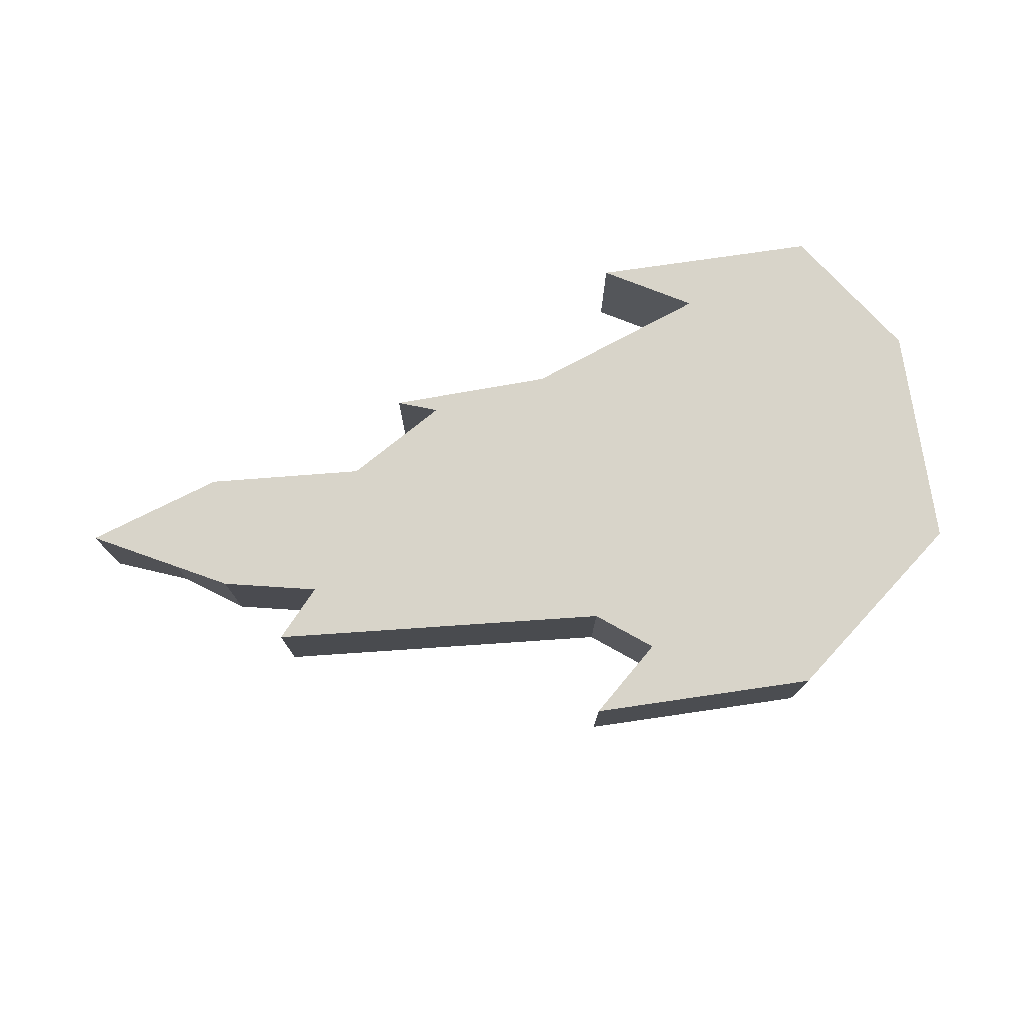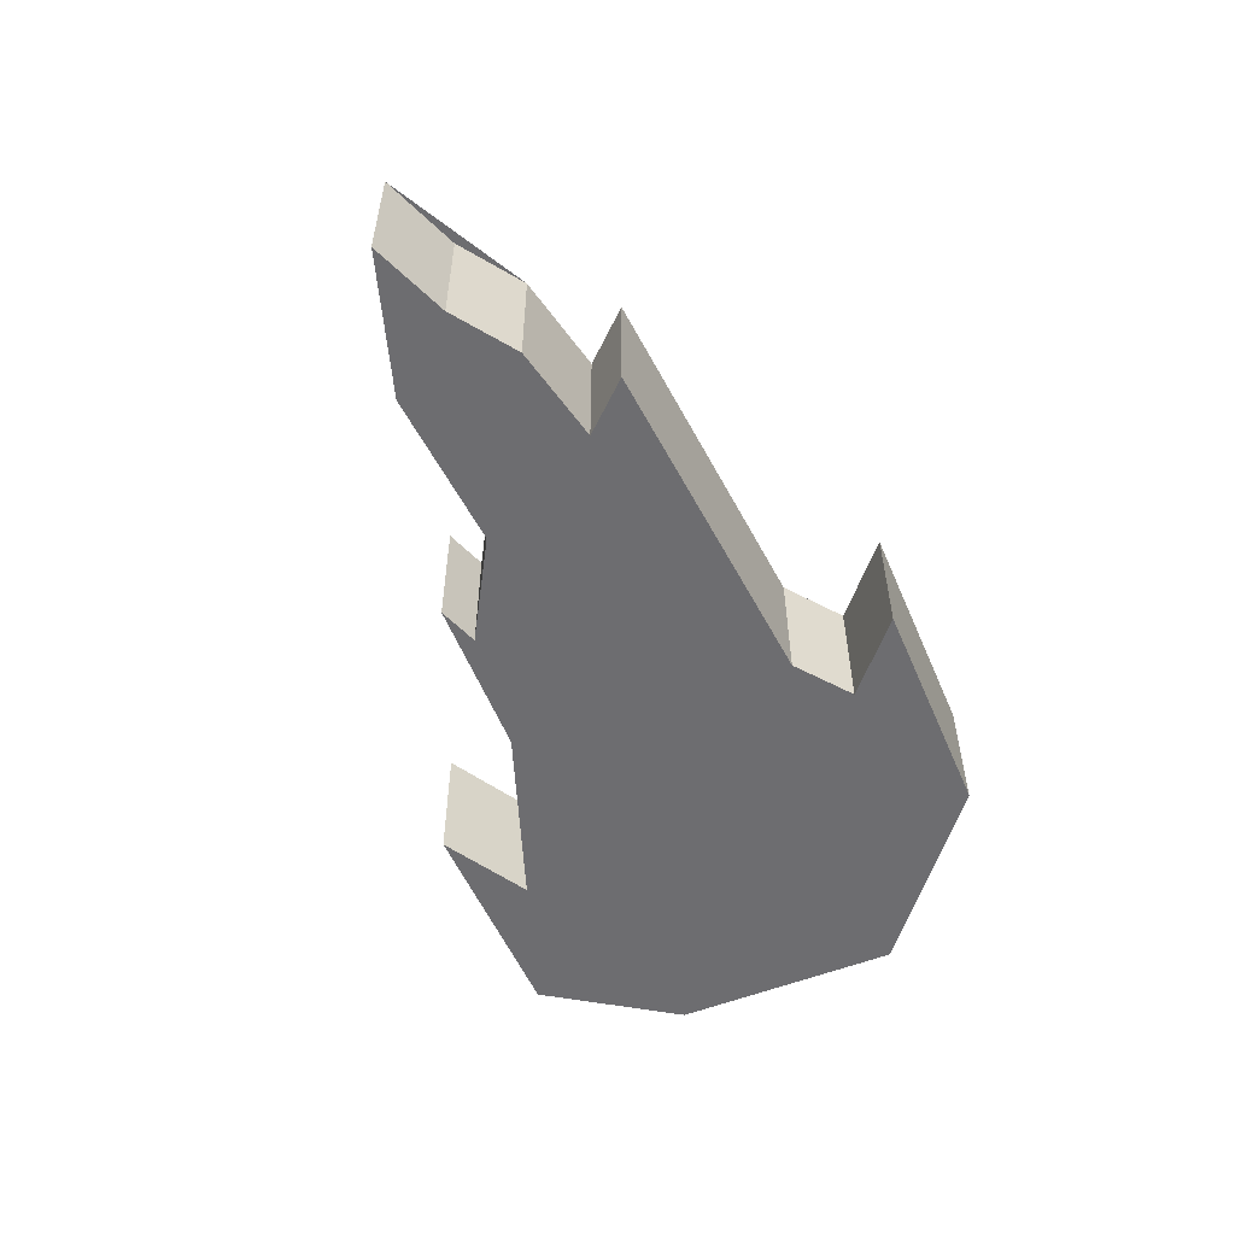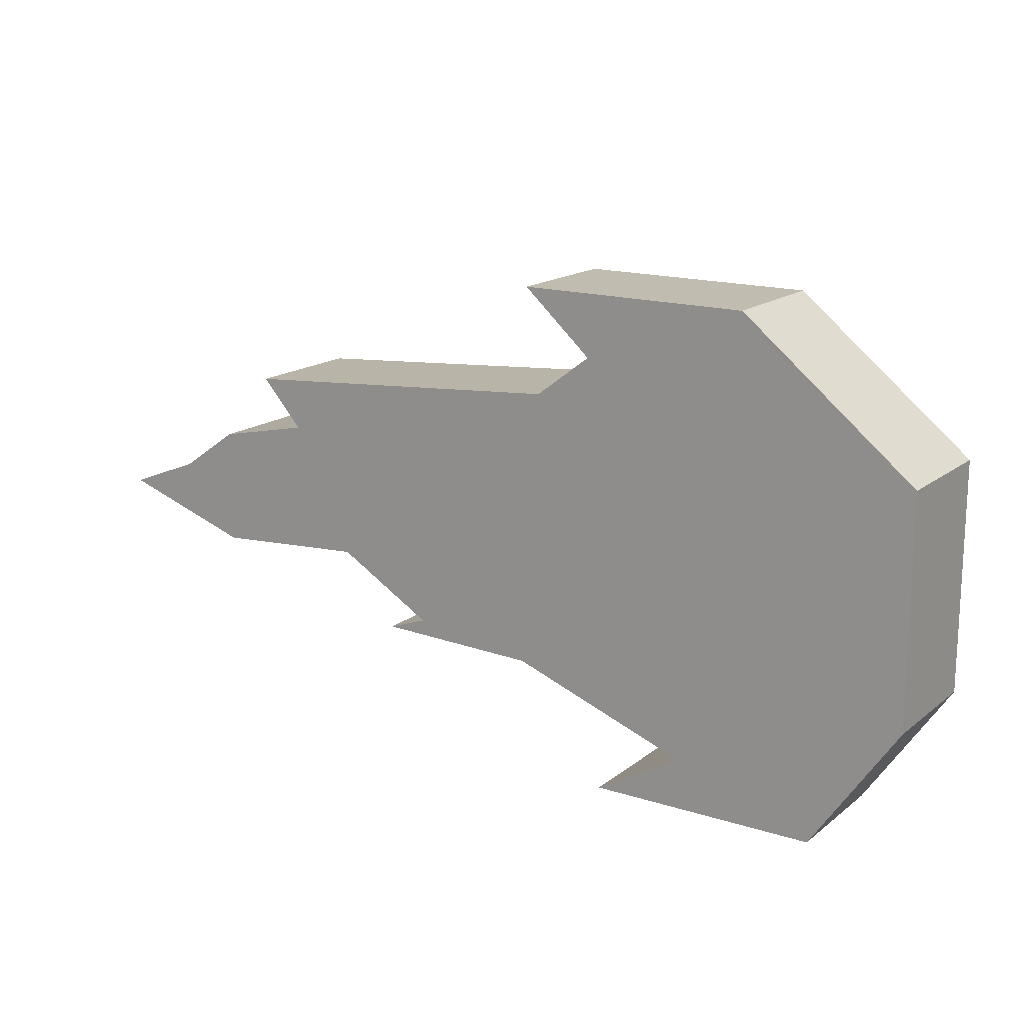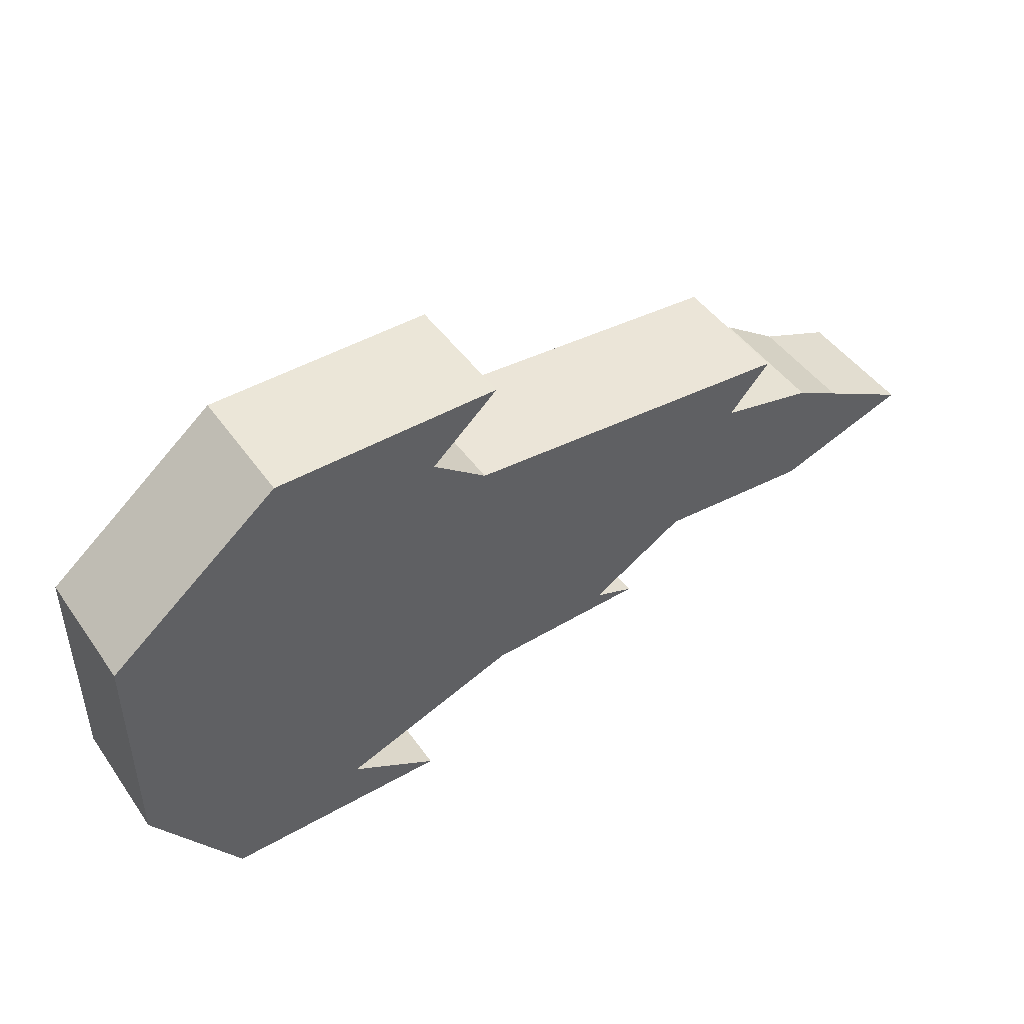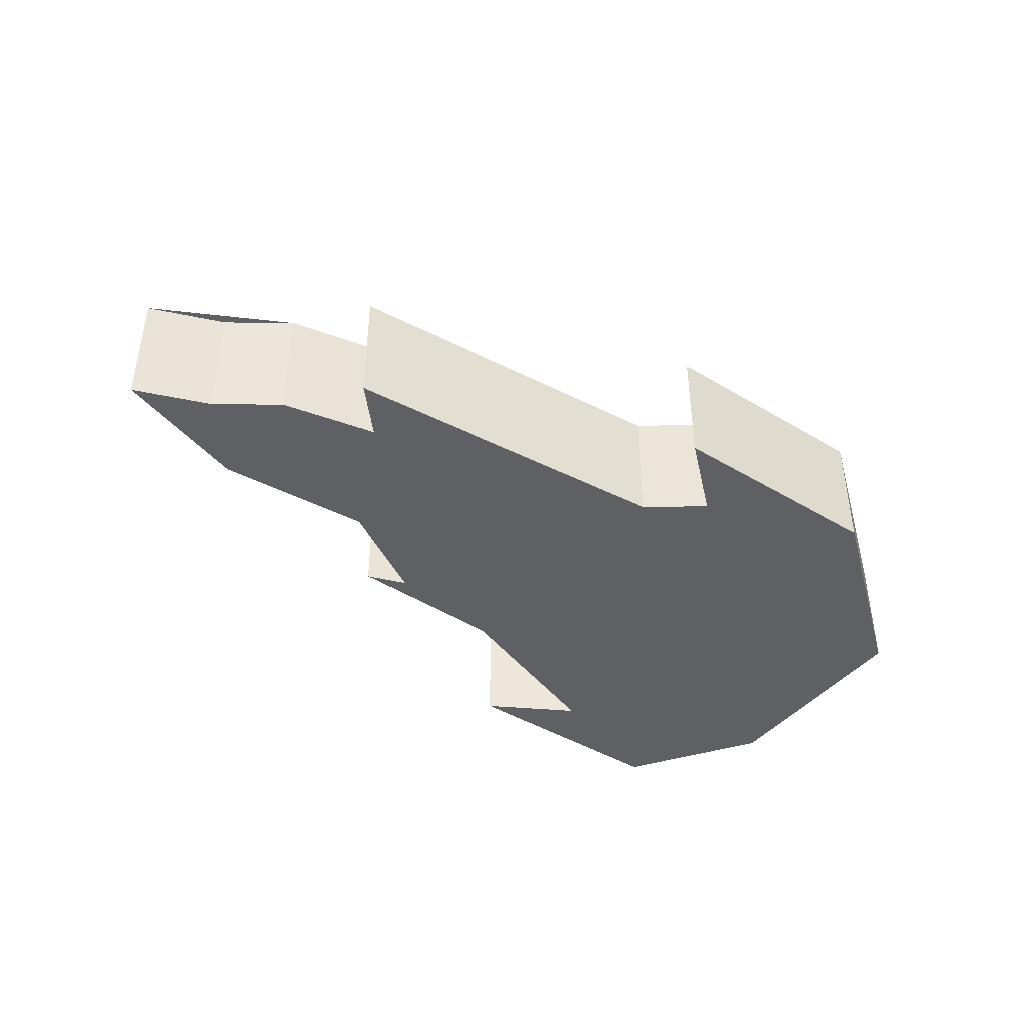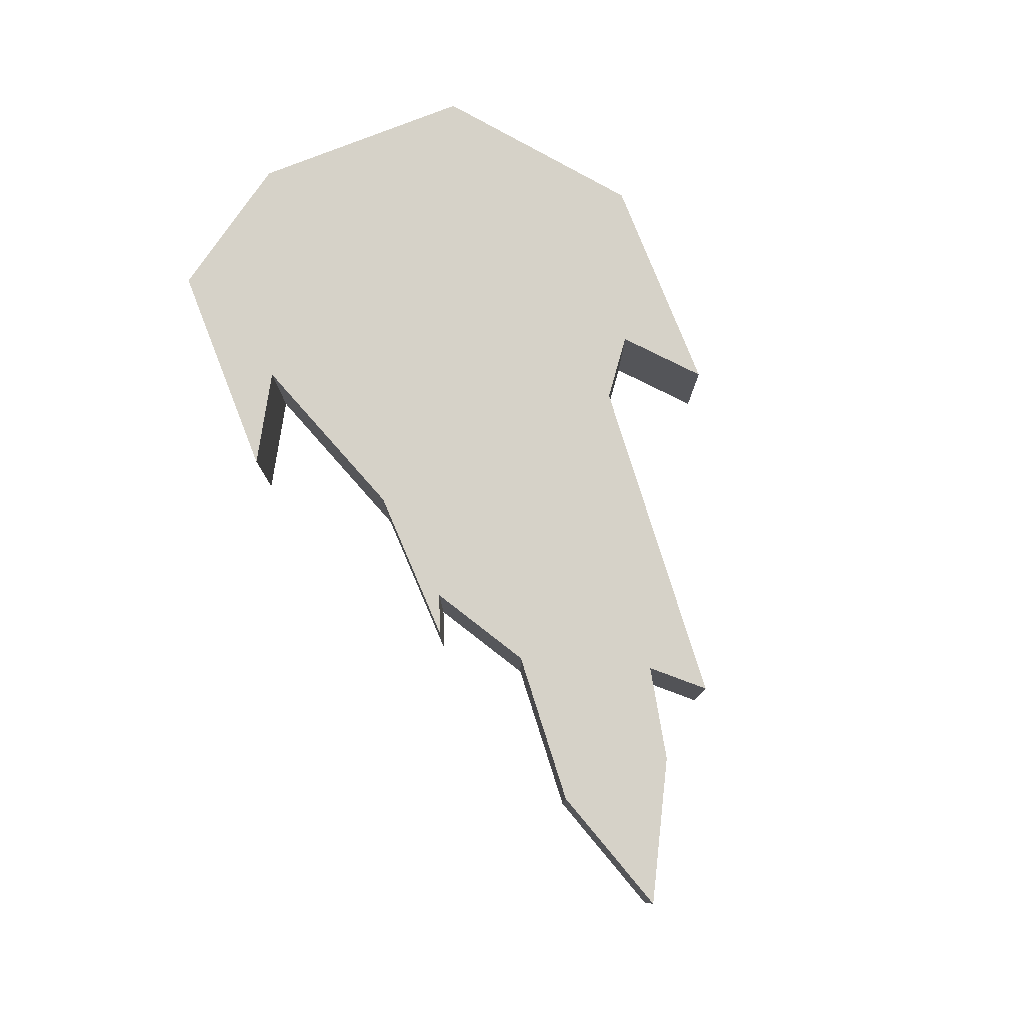
<metadata>
{"format":"obj","ext":"obj","renderer":"f3d","projection":"perspective","resolution":1024,"background":"white","views":[{"elev":75.5,"azim":171.7,"up":"+Z"},{"elev":-54.1,"azim":113.0,"up":"+Z"},{"elev":16.3,"azim":-146.7,"up":"+Y"},{"elev":46.2,"azim":-33.2,"up":"+Y"},{"elev":-42.5,"azim":144.3,"up":"+Z"},{"elev":78.3,"azim":68.5,"up":"+Z"}]}
</metadata>
<code>
o Cube_Cube.002
v 0.4077 -0.07158 -0.01976
v 0.4077 -0.07158 0.08857
v 0.4077 0.0294 -0.01976
v 0.4077 0.0294 0.08857
v 0.3245 0.04712 0.08857
v 0.3245 0.04712 -0.01976
v 0.2713 -0.06231 0.08857
v 0.2713 -0.06231 -0.01976
v 0.08138 -0.1289 -0.01976
v 0.08138 -0.1289 0.08857
v 0.06551 0.1107 -0.01976
v 0.06551 0.1107 0.08857
v -0.1942 -0.229 0.08857
v -0.1942 -0.229 -0.01976
v 0.001989 -0.229 -0.01976
v 0.001989 -0.229 0.08857
v -0.1204 0.1998 0.08857
v -0.1204 0.1998 -0.01976
v 0.0775 0.1998 -0.01976
v 0.0775 0.1998 0.08857
v 0.01819 0.1469 0.08857
v 0.01819 0.1469 -0.01976
v -0.2703 0.07892 -0.01976
v -0.2703 0.07892 0.08857
v -0.07406 -0.1853 0.08857
v -0.07406 -0.1853 -0.01976
v -0.2703 -0.1173 -0.01976
v -0.2703 -0.1173 0.08857
v 0.5251 -0.03262 -0.01976
v 0.5251 -0.03262 0.08857
v 0.4596 -0.00691 -0.01976
v 0.4596 -0.00691 0.08857
v 0.3611 0.08797 0.08857
v 0.3611 0.08797 -0.01976
v 0.1873 -0.1122 0.08857
v 0.1873 -0.1122 -0.01976
v 0.222 -0.1246 -0.01976
v 0.222 -0.1246 0.08857
f 8 6 3 1
f 26 22 11 9
f 28 27 14 13
f 25 26 9 10
f 24 21 20 17
f 20 19 18 17
f 1 3 31 29
f 23 24 17 18
f 6 5 4 3
f 23 22 26 27
f 24 23 27 28
f 9 11 6 8
f 22 23 18 19
f 27 26 15 14
f 12 10 7 5
f 22 21 12 11
f 21 25 10 12
f 13 14 15 16
f 7 8 1 2
f 8 7 35 36
f 21 24 28 25
f 5 7 2 4
f 25 28 13 16
f 21 22 19 20
f 26 25 16 15
f 31 32 30 29
f 3 4 32 31
f 4 2 30 32
f 2 1 29 30
f 11 12 33 34
f 12 5 33
f 5 6 34 33
f 6 11 34
f 38 37 36 35
f 10 38 35 7
f 9 8 36 37
f 10 9 37 38

</code>
